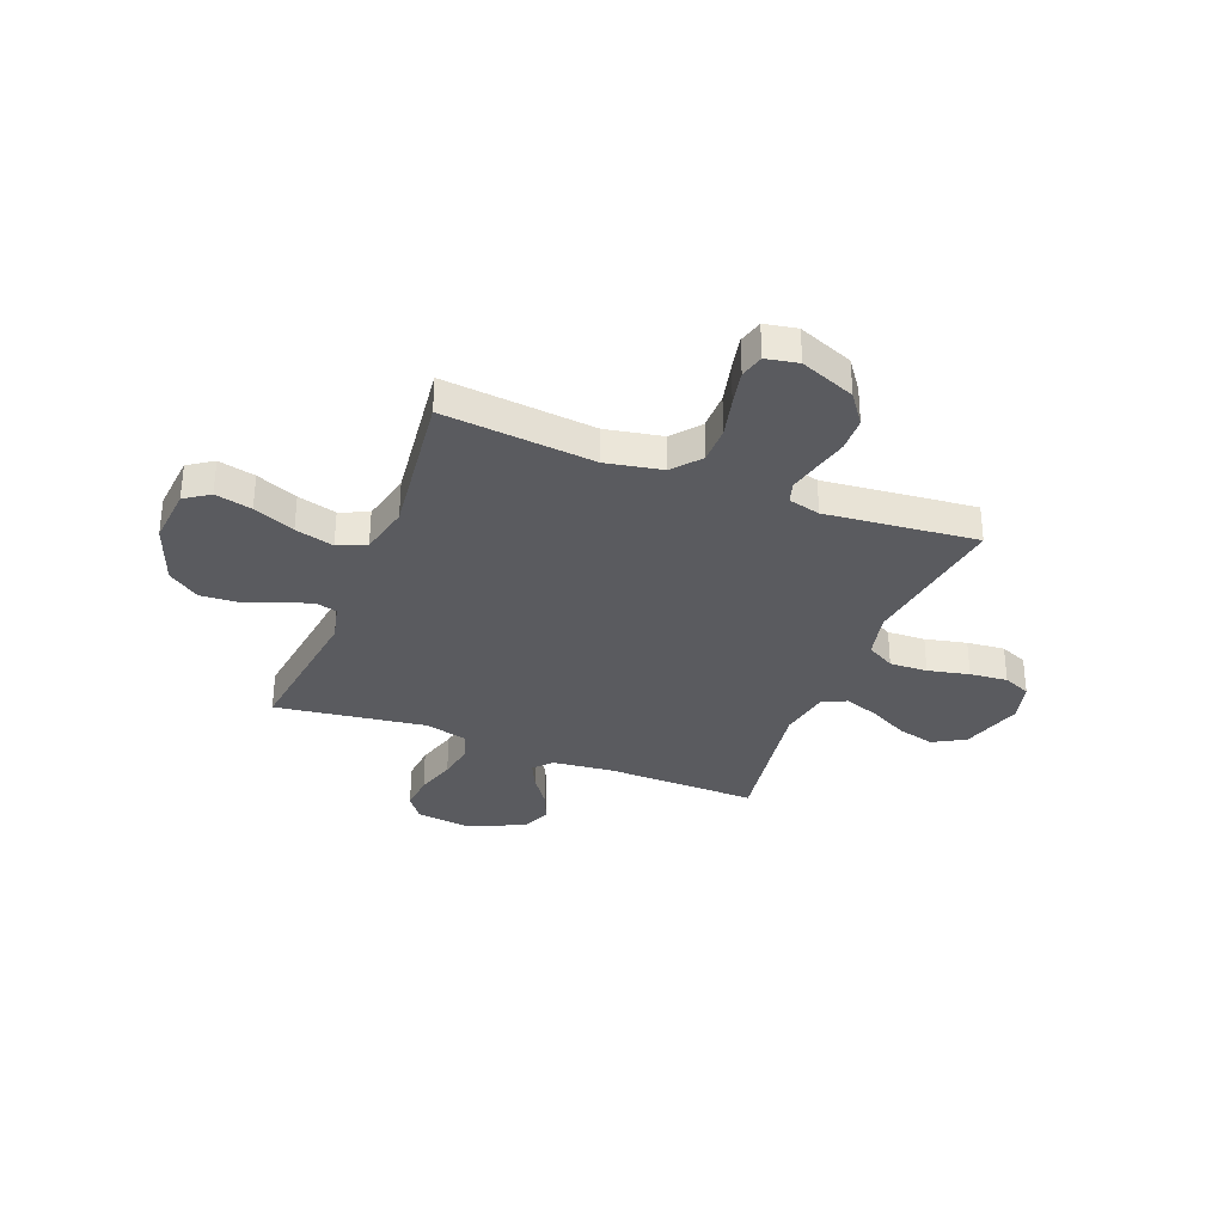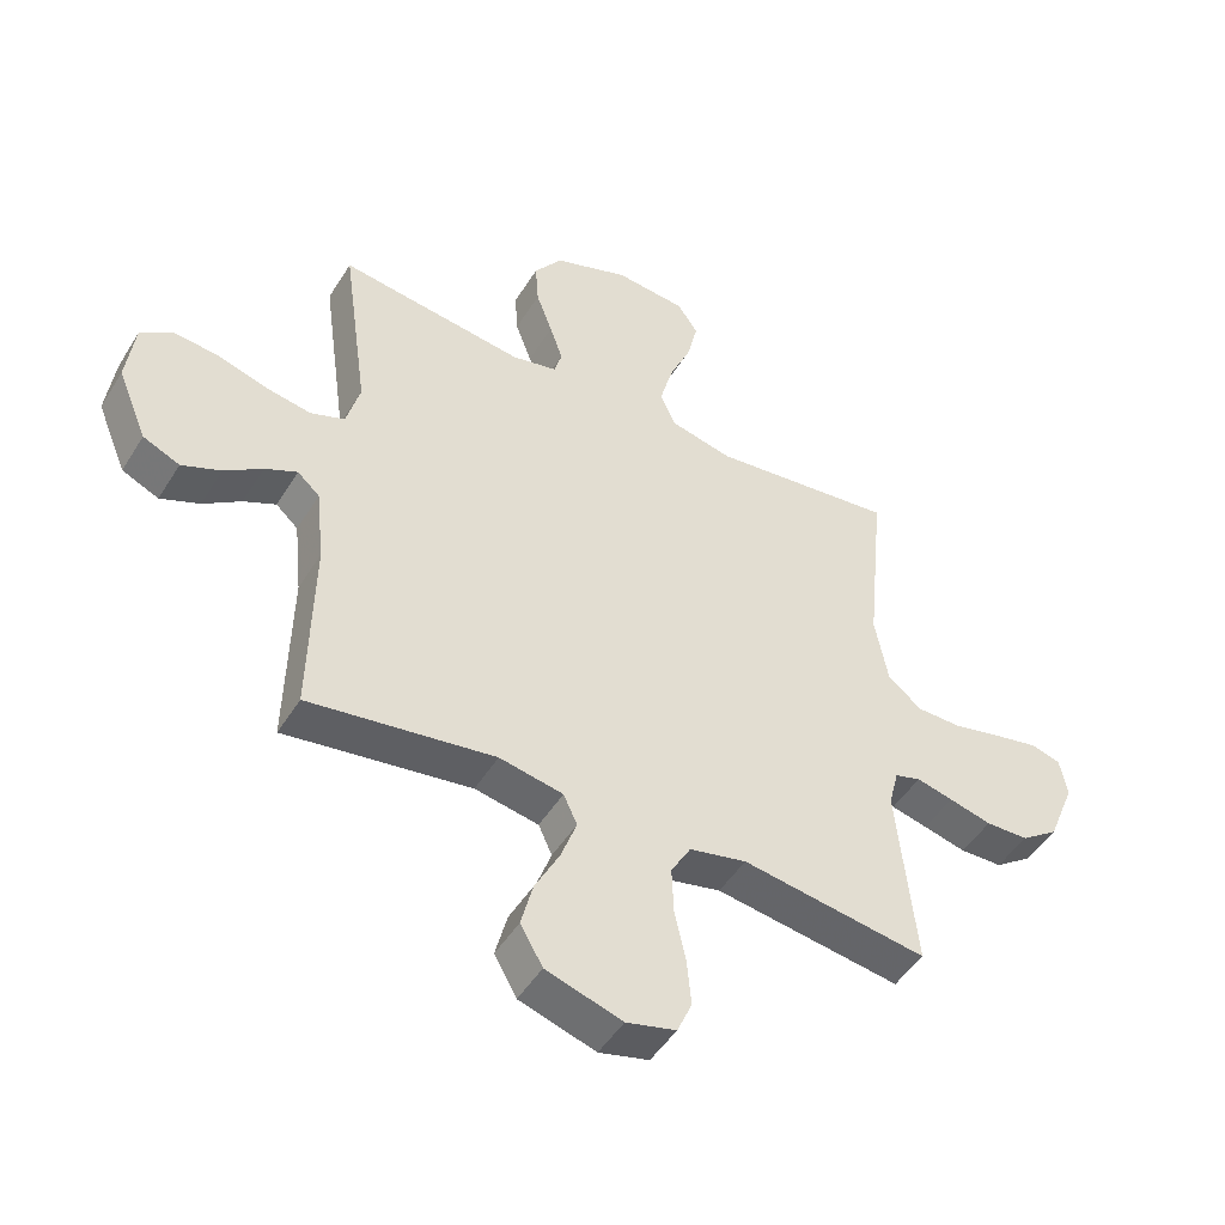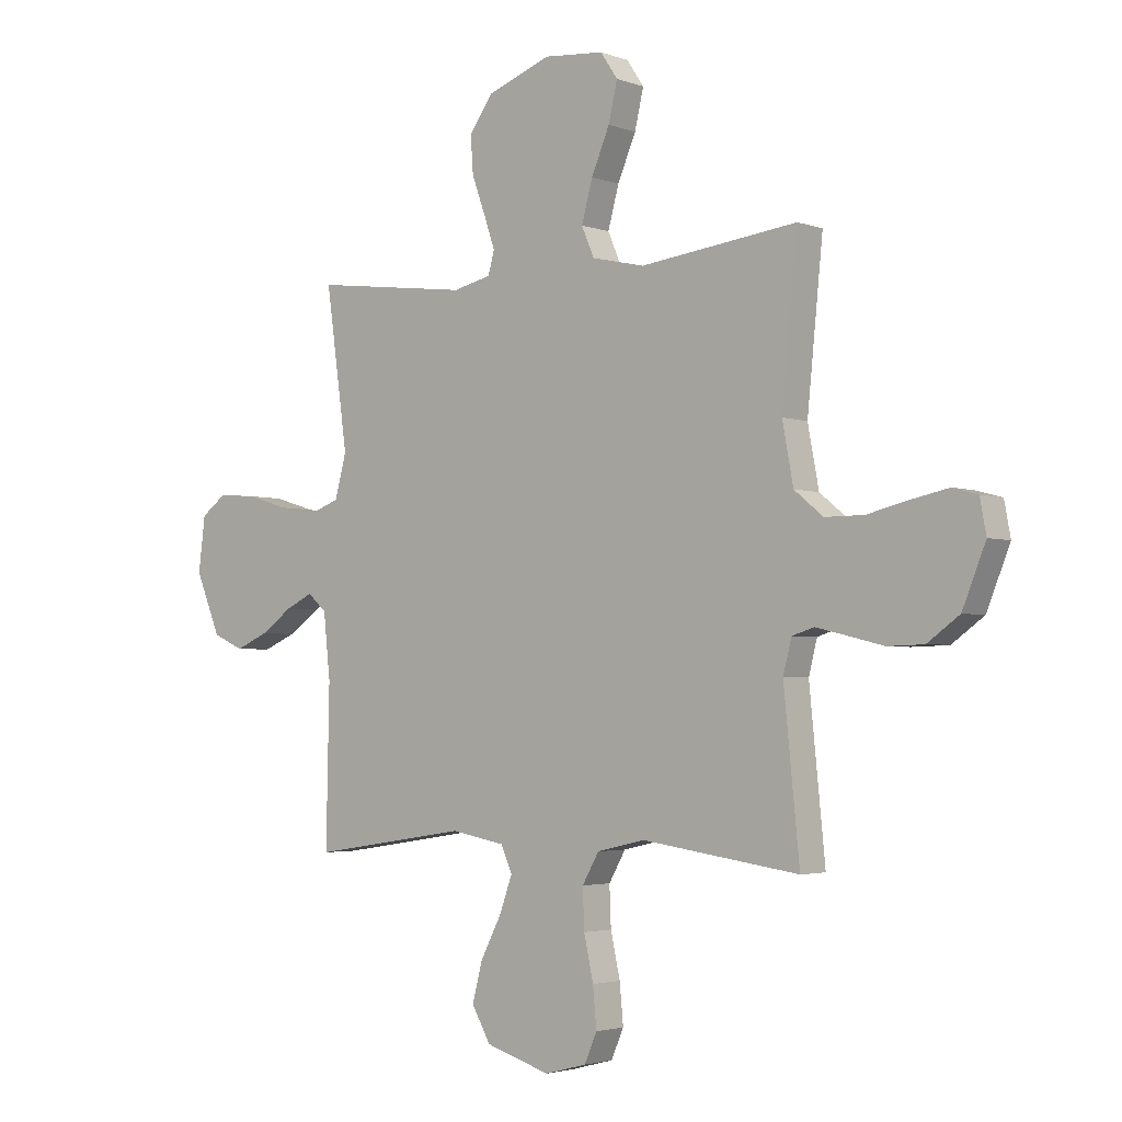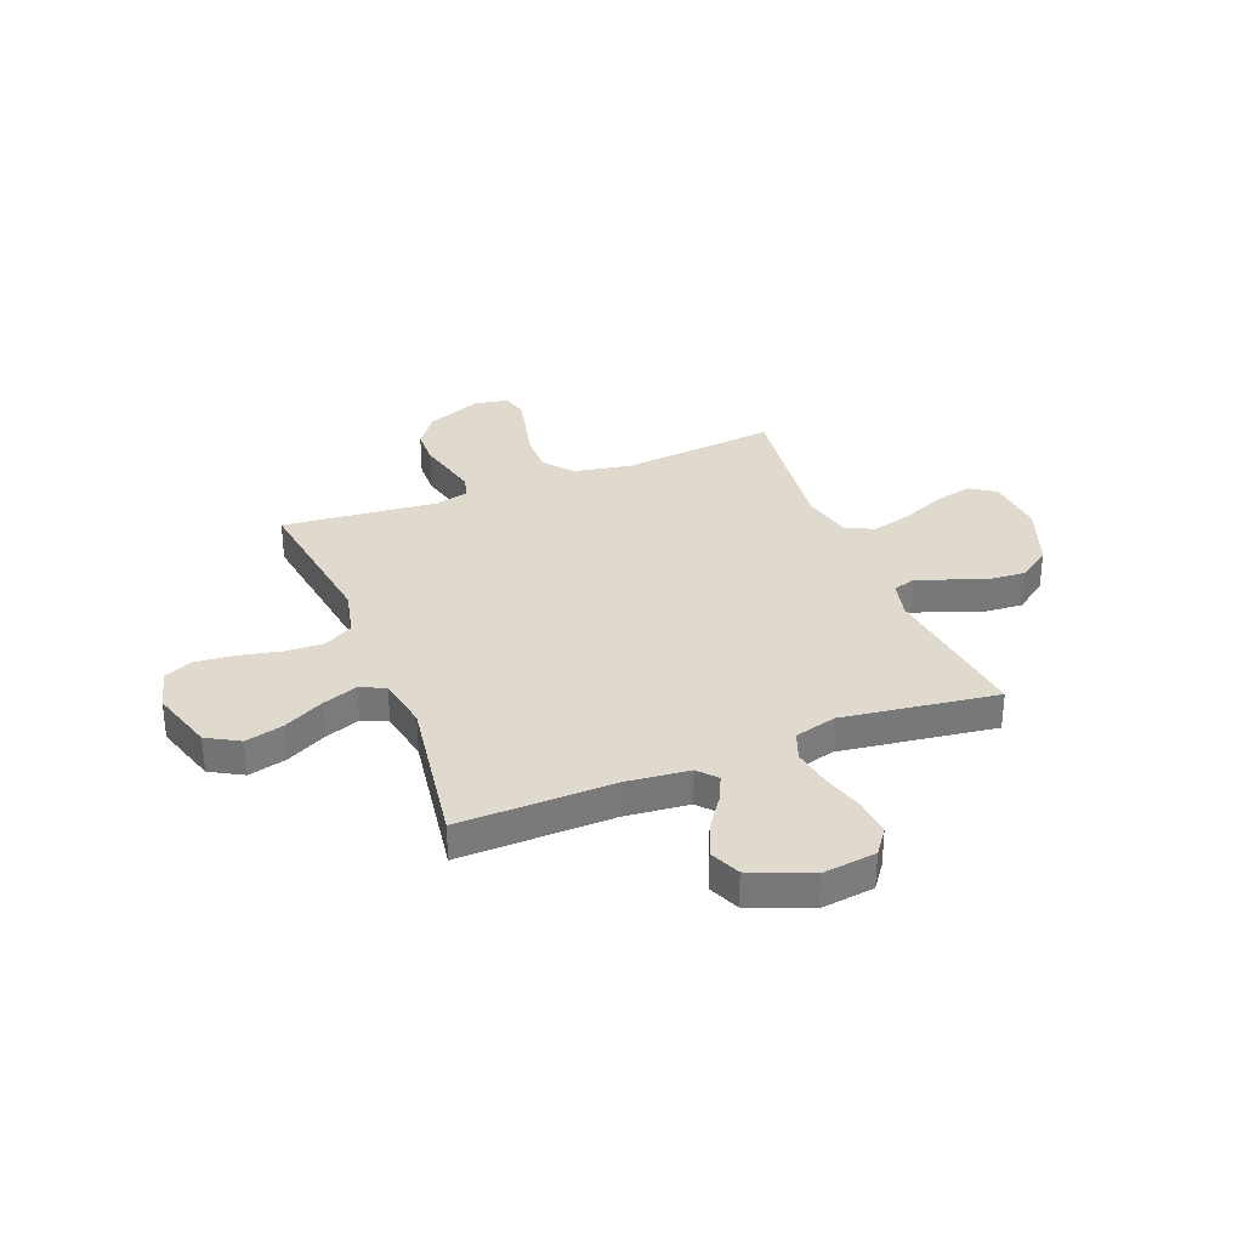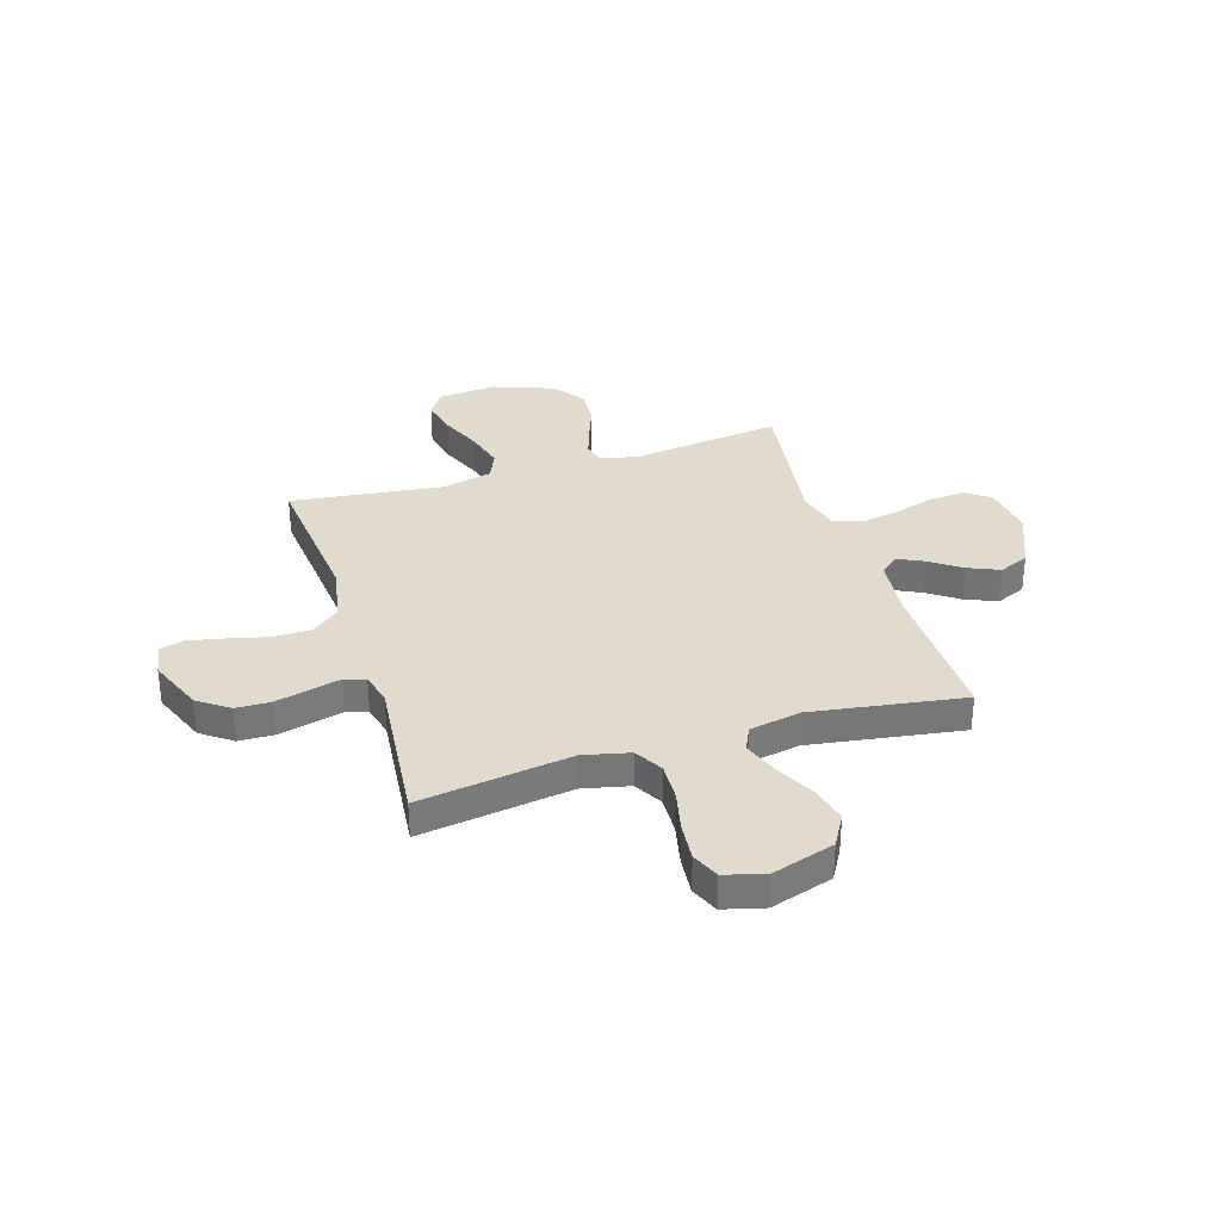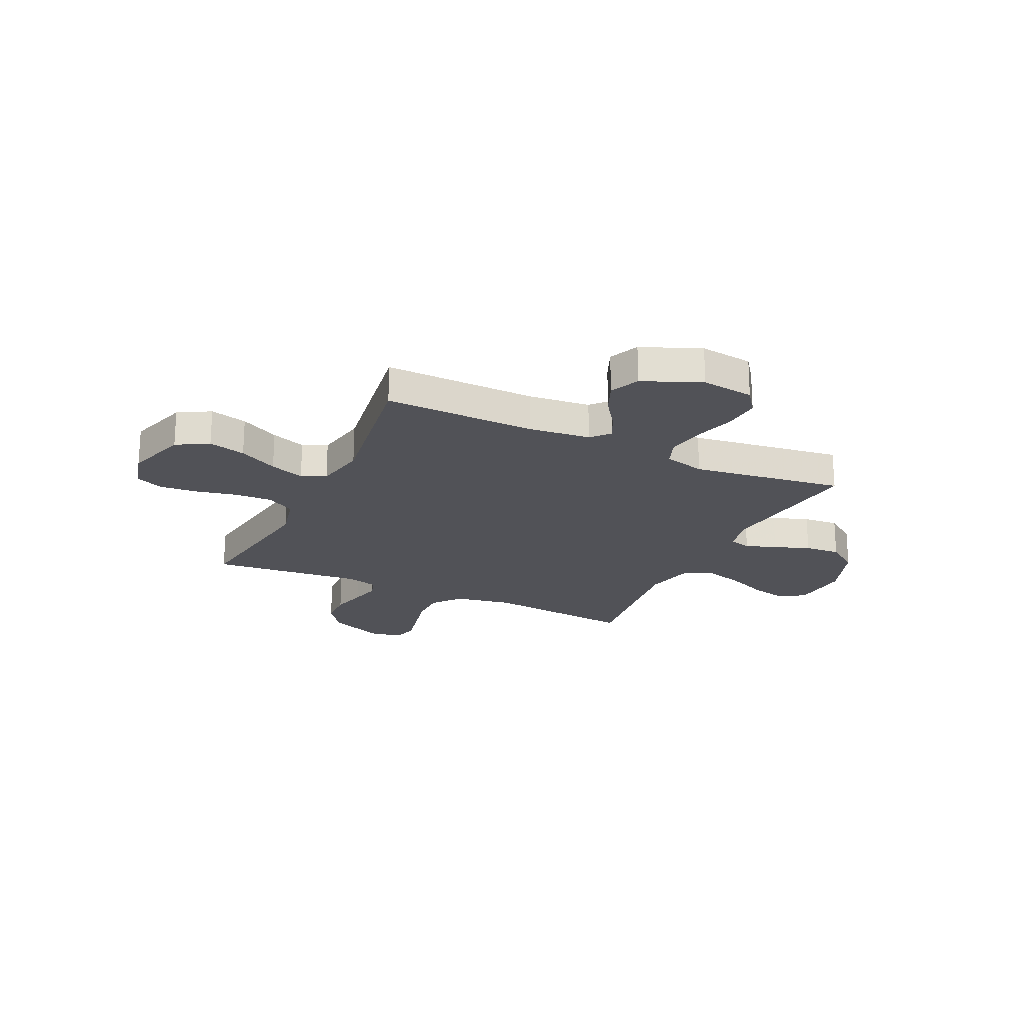
<metadata>
{"format":"obj","ext":"obj","renderer":"f3d","projection":"perspective","resolution":1024,"background":"white","views":[{"elev":-32.8,"azim":68.6,"up":"+Y"},{"elev":-48.4,"azim":-30.5,"up":"+Z"},{"elev":-3.0,"azim":39.2,"up":"+Z"},{"elev":32.9,"azim":-111.5,"up":"+Y"},{"elev":33.4,"azim":162.7,"up":"+Y"},{"elev":-21.4,"azim":-115.3,"up":"+Y"}]}
</metadata>
<code>
v -0.5 0.07 -0.5
v -0.494 0.07 -0.2
v -0.507 0.07 -0.078
v -0.543 0.07 -0.046
v -0.595 0.07 -0.071
v -0.656 0.07 -0.114
v -0.719 0.07 -0.141
v -0.778 0.07 -0.115
v -0.826 0.07 0
v -0.813 0.07 0.104
v -0.764 0.07 0.14
v -0.691 0.07 0.134
v -0.611 0.07 0.11
v -0.536 0.07 0.097
v -0.48 0.07 0.118
v -0.458 0.07 0.2
v -0.5 0.07 0.5
v -0.2 0.07 0.462
v -0.127 0.07 0.479
v -0.115 0.07 0.522
v -0.136 0.07 0.583
v -0.162 0.07 0.654
v -0.167 0.07 0.725
v -0.122 0.07 0.788
v 0 0.07 0.833
v 0.115 0.07 0.823
v 0.148 0.07 0.774
v 0.131 0.07 0.701
v 0.096 0.07 0.619
v 0.075 0.07 0.542
v 0.099 0.07 0.486
v 0.2 0.07 0.463
v 0.5 0.07 0.5
v 0.47 0.07 0.2
v 0.491 0.07 0.088
v 0.546 0.07 0.043
v 0.62 0.07 0.043
v 0.699 0.07 0.062
v 0.77 0.07 0.077
v 0.818 0.07 0.064
v 0.83 0.07 0
v 0.786 0.07 -0.109
v 0.725 0.07 -0.153
v 0.656 0.07 -0.155
v 0.587 0.07 -0.138
v 0.528 0.07 -0.124
v 0.486 0.07 -0.137
v 0.47 0.07 -0.2
v 0.5 0.07 -0.5
v 0.2 0.07 -0.457
v 0.108 0.07 -0.478
v 0.076 0.07 -0.534
v 0.079 0.07 -0.609
v 0.097 0.07 -0.691
v 0.104 0.07 -0.766
v 0.08 0.07 -0.821
v 0 0.07 -0.842
v -0.123 0.07 -0.804
v -0.159 0.07 -0.741
v -0.14 0.07 -0.667
v -0.1 0.07 -0.59
v -0.075 0.07 -0.521
v -0.097 0.07 -0.473
v -0.2 0.07 -0.454
v -0.5 0 -0.5
v -0.494 0 -0.2
v -0.507 0 -0.078
v -0.543 0 -0.046
v -0.595 0 -0.071
v -0.656 0 -0.114
v -0.719 0 -0.141
v -0.778 0 -0.115
v -0.826 0 0
v -0.813 0 0.104
v -0.764 0 0.14
v -0.691 0 0.134
v -0.611 0 0.11
v -0.536 0 0.097
v -0.48 0 0.118
v -0.458 0 0.2
v -0.5 0 0.5
v -0.2 0 0.462
v -0.127 0 0.479
v -0.115 0 0.522
v -0.136 0 0.583
v -0.162 0 0.654
v -0.167 0 0.725
v -0.122 0 0.788
v 0 0 0.833
v 0.115 0 0.823
v 0.148 0 0.774
v 0.131 0 0.701
v 0.096 0 0.619
v 0.075 0 0.542
v 0.099 0 0.486
v 0.2 0 0.463
v 0.5 0 0.5
v 0.47 0 0.2
v 0.491 0 0.088
v 0.546 0 0.043
v 0.62 0 0.043
v 0.699 0 0.062
v 0.77 0 0.077
v 0.818 0 0.064
v 0.83 0 0
v 0.786 0 -0.109
v 0.725 0 -0.153
v 0.656 0 -0.155
v 0.587 0 -0.138
v 0.528 0 -0.124
v 0.486 0 -0.137
v 0.47 0 -0.2
v 0.5 0 -0.5
v 0.2 0 -0.457
v 0.108 0 -0.478
v 0.076 0 -0.534
v 0.079 0 -0.609
v 0.097 0 -0.691
v 0.104 0 -0.766
v 0.08 0 -0.821
v 0 0 -0.842
v -0.123 0 -0.804
v -0.159 0 -0.741
v -0.14 0 -0.667
v -0.1 0 -0.59
v -0.075 0 -0.521
v -0.097 0 -0.473
v -0.2 0 -0.454
f 58 59 60 61
f 58 61 62
f 57 58 62
f 56 57 62
f 53 54 55 56
f 52 53 56 62
f 51 52 62 63
f 48 49 50
f 47 48 50 51
f 42 43 44 45
f 42 45 46
f 41 42 46
f 40 41 46 47
f 37 38 39 40
f 32 33 34
f 31 32 34 35
f 26 27 28 29
f 26 29 30
f 25 26 30
f 24 25 30
f 21 22 23 24
f 20 21 24 30
f 19 20 30 31
f 16 17 18
f 15 16 18 19
f 10 11 12 13
f 10 13 14
f 9 10 14
f 8 9 14
f 5 6 7 8
f 4 5 8 14
f 3 4 14 15
f 64 1 2
f 47 51 63 64
f 37 40 47 64
f 36 37 64 2
f 35 36 2 3
f 19 31 35
f 3 15 19 35
f 125 124 123 122
f 126 125 122
f 126 122 121
f 126 121 120
f 120 119 118 117
f 126 120 117 116
f 127 126 116 115
f 114 113 112
f 115 114 112 111
f 109 108 107 106
f 110 109 106
f 110 106 105
f 111 110 105 104
f 104 103 102 101
f 98 97 96
f 99 98 96 95
f 93 92 91 90
f 94 93 90
f 94 90 89
f 94 89 88
f 88 87 86 85
f 94 88 85 84
f 95 94 84 83
f 82 81 80
f 83 82 80 79
f 77 76 75 74
f 78 77 74
f 78 74 73
f 78 73 72
f 72 71 70 69
f 78 72 69 68
f 79 78 68 67
f 66 65 128
f 128 127 115 111
f 128 111 104 101
f 66 128 101 100
f 67 66 100 99
f 99 95 83
f 99 83 79 67
f 1 65 66 2
f 2 66 67 3
f 3 67 68 4
f 4 68 69 5
f 5 69 70 6
f 6 70 71 7
f 7 71 72 8
f 8 72 73 9
f 9 73 74 10
f 10 74 75 11
f 11 75 76 12
f 12 76 77 13
f 13 77 78 14
f 14 78 79 15
f 15 79 80 16
f 16 80 81 17
f 17 81 82 18
f 18 82 83 19
f 19 83 84 20
f 20 84 85 21
f 21 85 86 22
f 22 86 87 23
f 23 87 88 24
f 24 88 89 25
f 25 89 90 26
f 26 90 91 27
f 27 91 92 28
f 28 92 93 29
f 29 93 94 30
f 30 94 95 31
f 31 95 96 32
f 32 96 97 33
f 33 97 98 34
f 34 98 99 35
f 35 99 100 36
f 36 100 101 37
f 37 101 102 38
f 38 102 103 39
f 39 103 104 40
f 40 104 105 41
f 41 105 106 42
f 42 106 107 43
f 43 107 108 44
f 44 108 109 45
f 45 109 110 46
f 46 110 111 47
f 47 111 112 48
f 48 112 113 49
f 49 113 114 50
f 50 114 115 51
f 51 115 116 52
f 52 116 117 53
f 53 117 118 54
f 54 118 119 55
f 55 119 120 56
f 56 120 121 57
f 57 121 122 58
f 58 122 123 59
f 59 123 124 60
f 60 124 125 61
f 61 125 126 62
f 62 126 127 63
f 63 127 128 64
f 64 128 65 1

</code>
